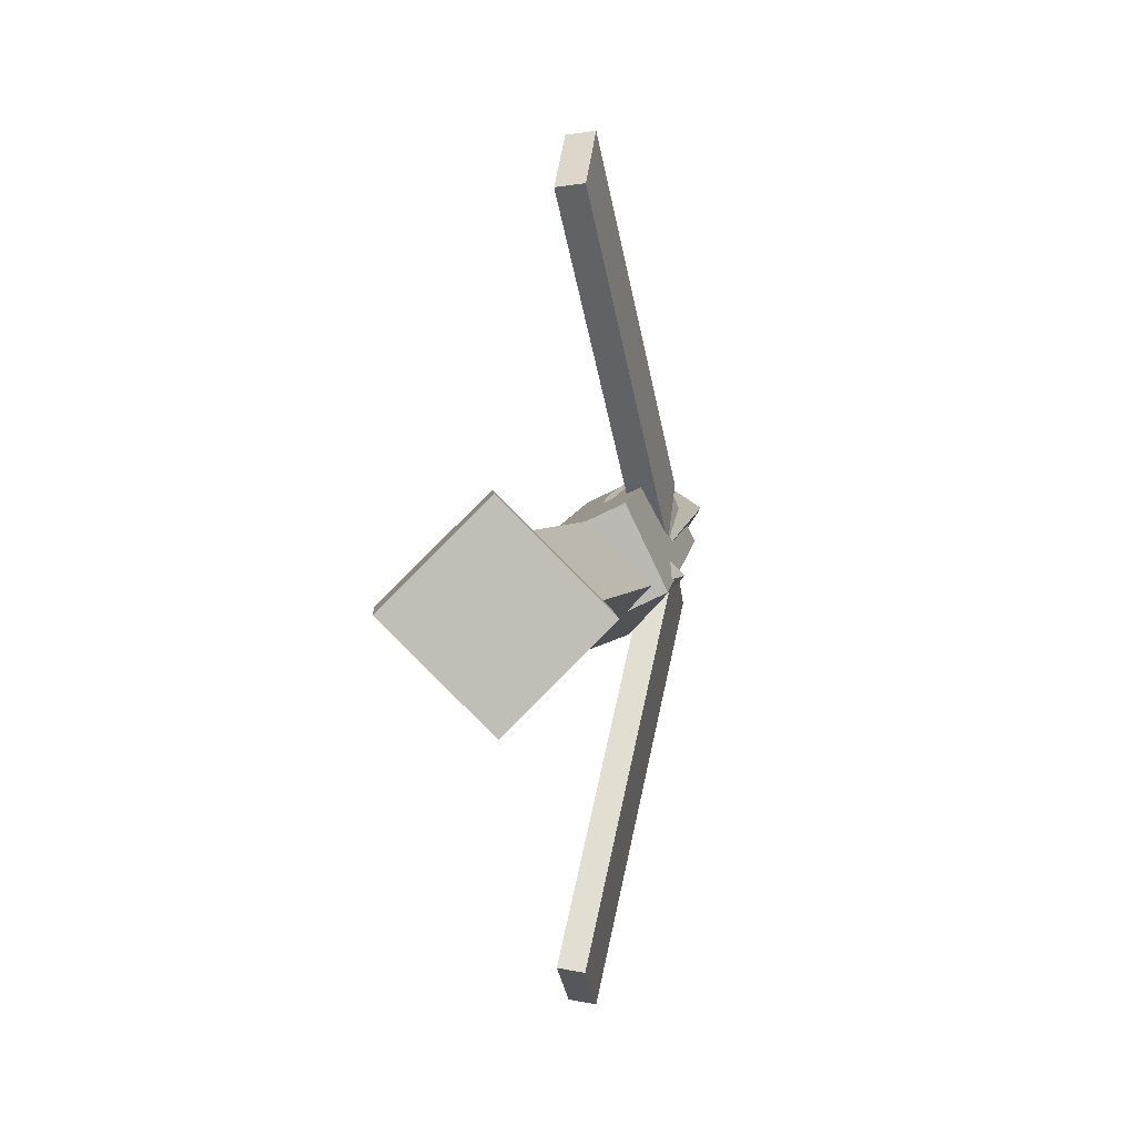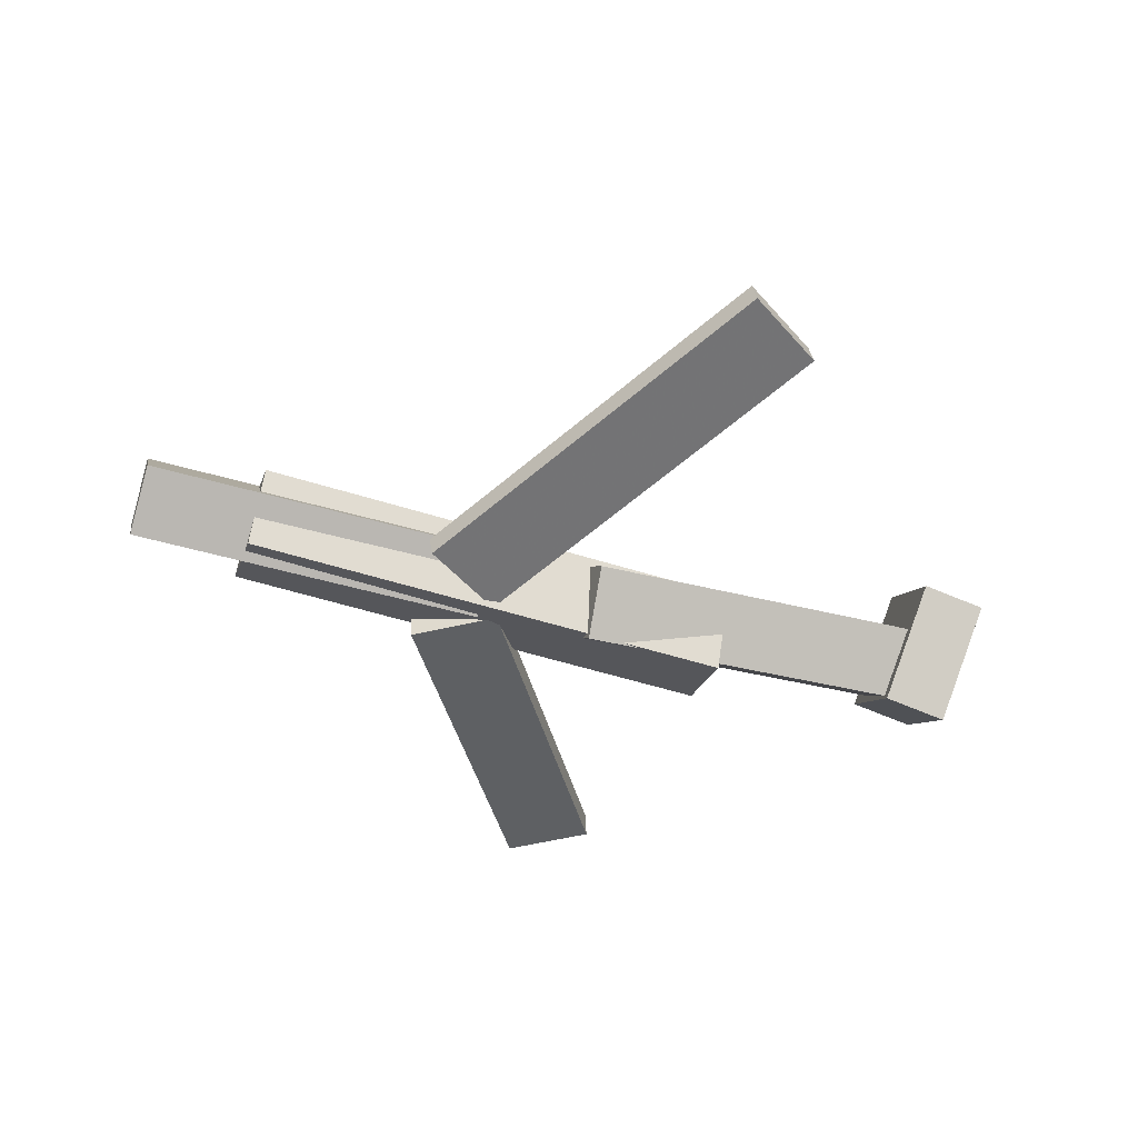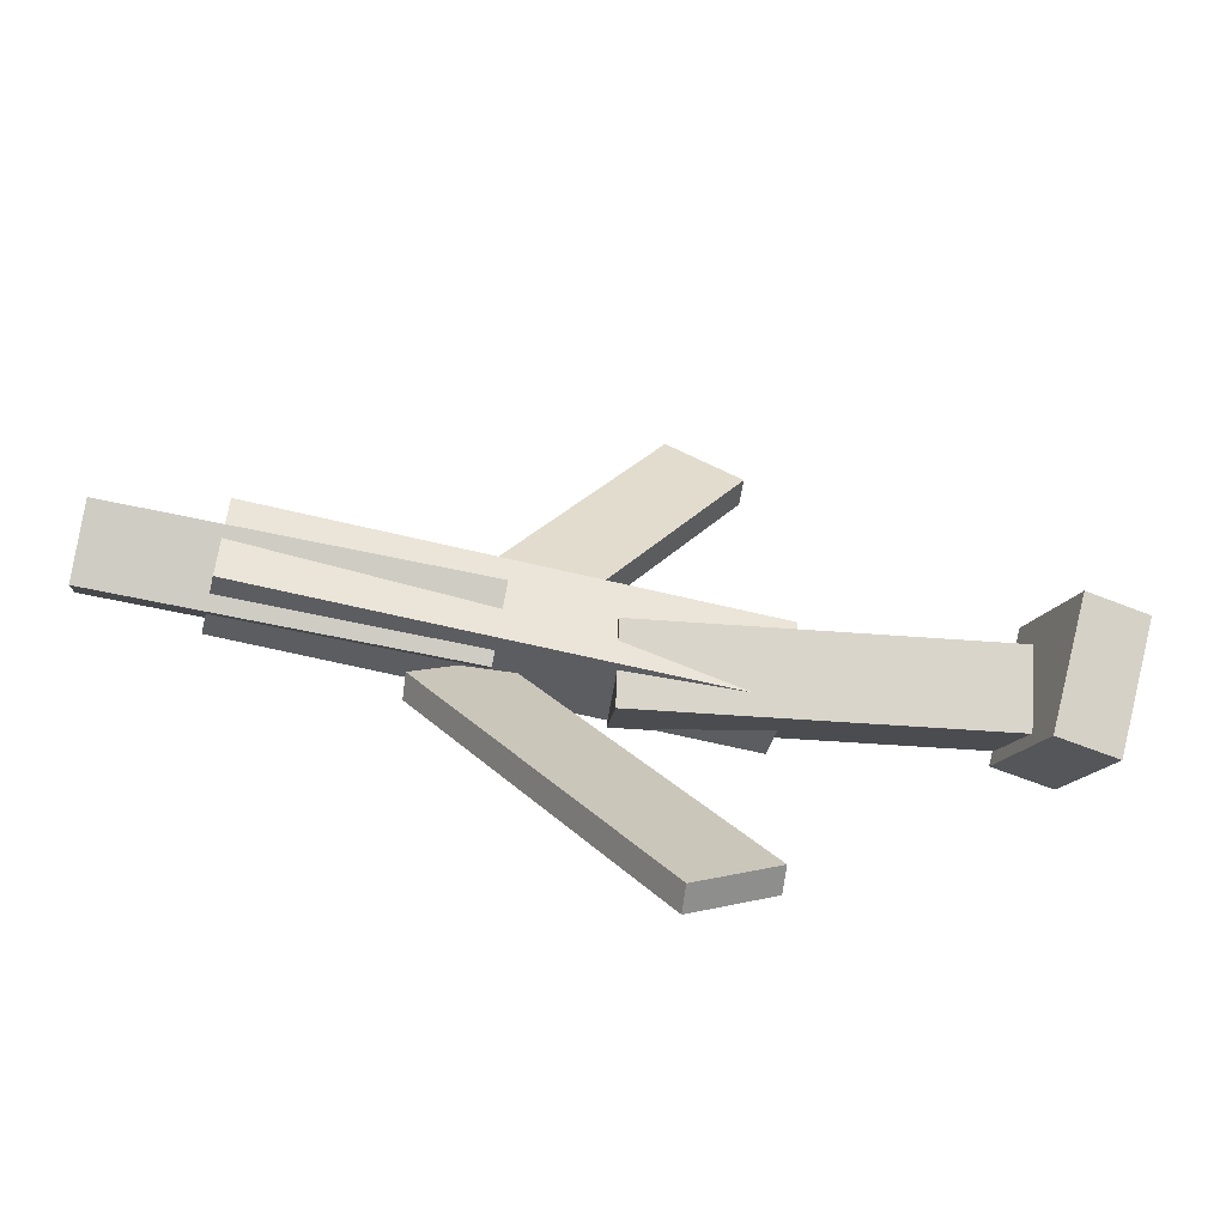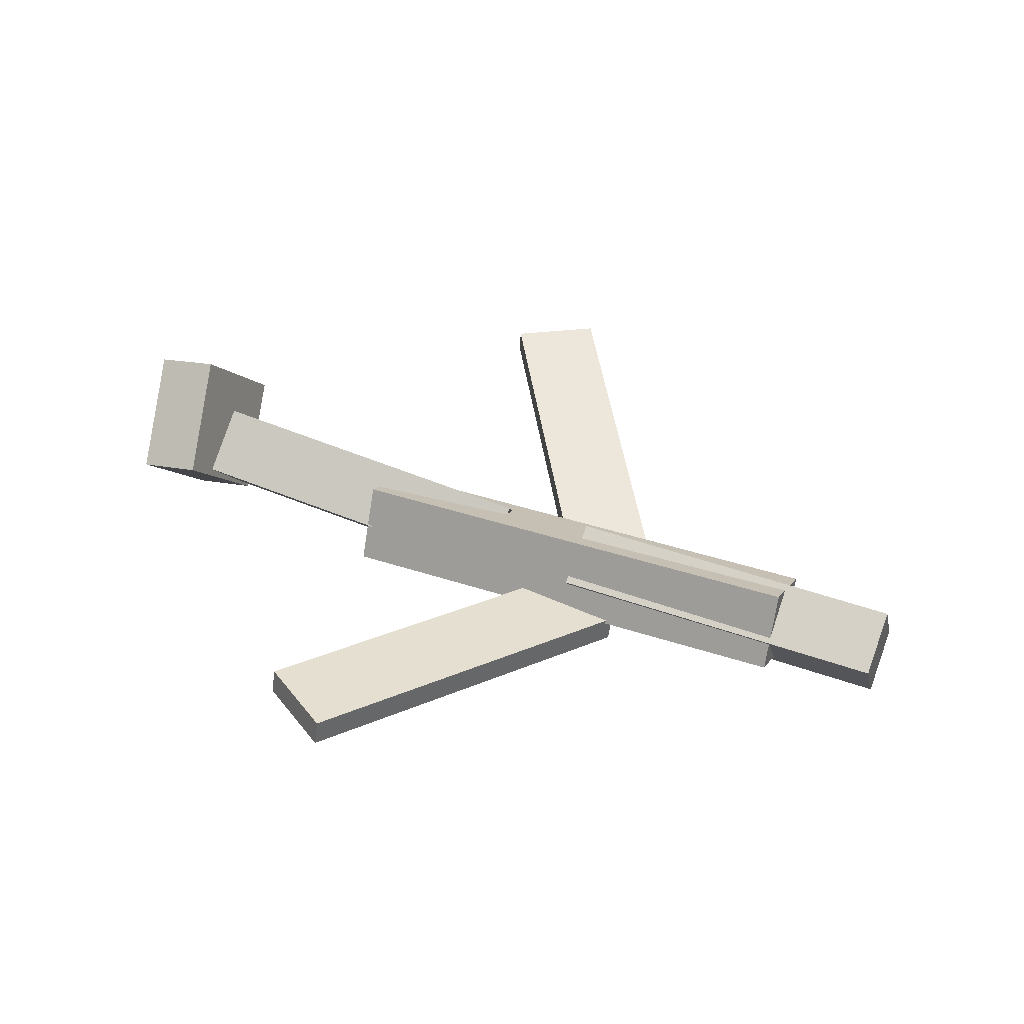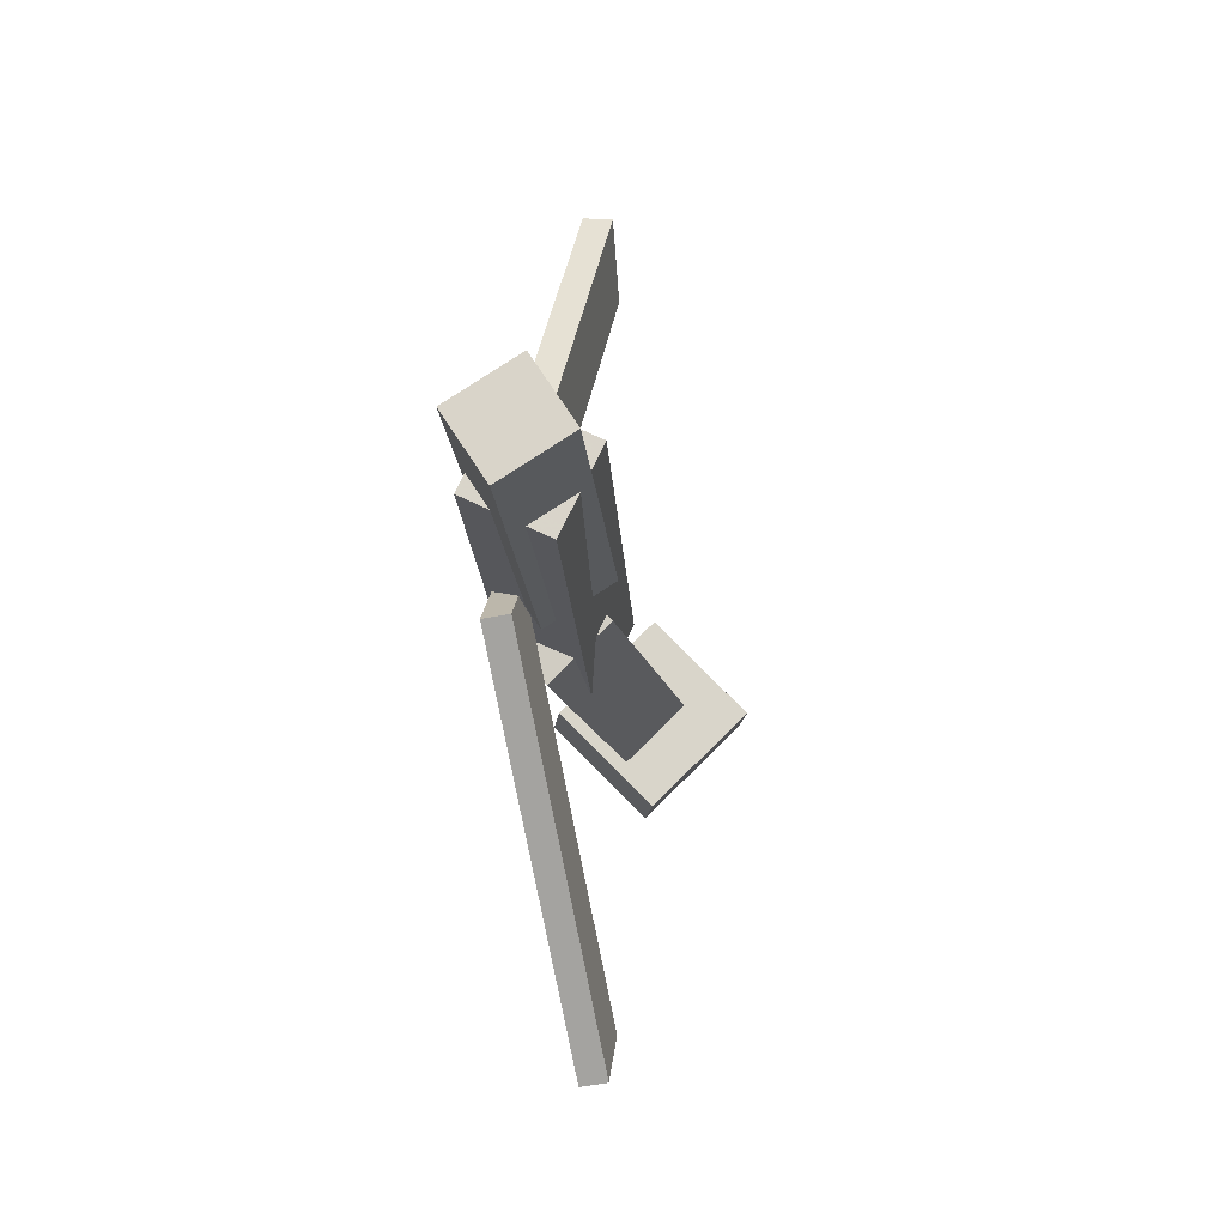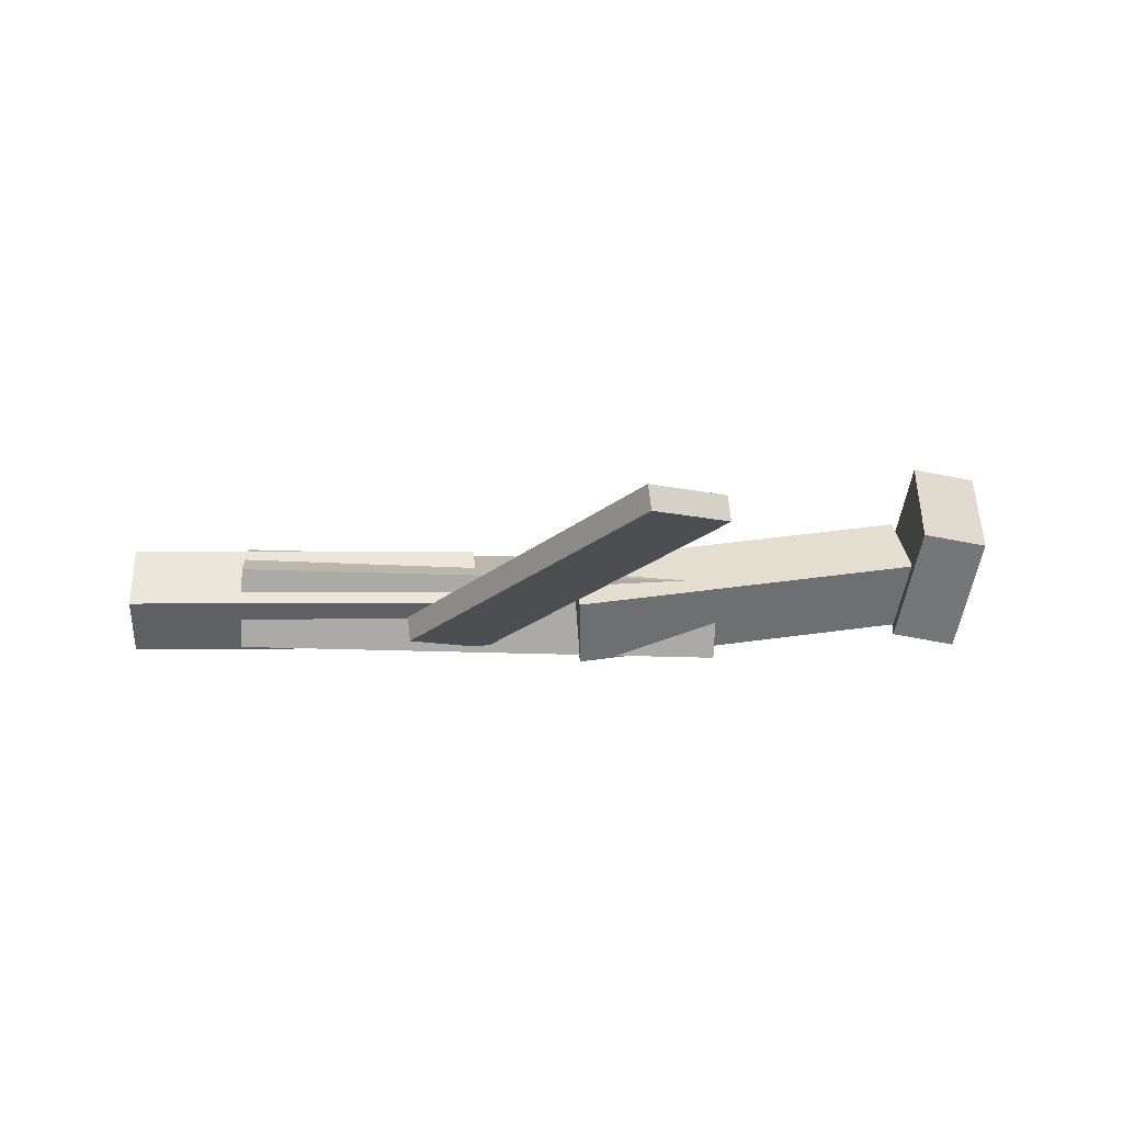
<metadata>
{"format":"obj","ext":"obj","renderer":"f3d","projection":"perspective","resolution":1024,"background":"white","views":[{"elev":6.3,"azim":-83.8,"up":"+Z"},{"elev":-50.9,"azim":162.0,"up":"+Y"},{"elev":-62.6,"azim":166.6,"up":"+Z"},{"elev":40.6,"azim":23.5,"up":"+Y"},{"elev":-16.7,"azim":93.5,"up":"+Z"},{"elev":-11.4,"azim":176.9,"up":"+Y"}]}
</metadata>
<code>
v 0.1286 -0.07504 -0.0426
v 0.0676 -0.0734 -0.003201
v 0.1266 -0.09482 -0.04496
v 0.06554 -0.09318 -0.005564
v -0.04186 -0.02549 -0.3089
v -0.1029 -0.02384 -0.2695
v -0.04392 -0.04527 -0.3112
v -0.105 -0.04363 -0.2718
f 1.0 7.0 5.0
f 1.0 3.0 7.0
f 1.0 4.0 3.0
f 1.0 2.0 4.0
f 3.0 8.0 7.0
f 3.0 4.0 8.0
f 5.0 7.0 8.0
f 5.0 8.0 6.0
f 1.0 5.0 6.0
f 1.0 6.0 2.0
f 2.0 6.0 8.0
f 2.0 8.0 4.0
v -0.1232 -0.07191 0.0525
v 0.2647 -0.06691 0.04804
v -0.1243 -0.01292 0.02411
v 0.2636 -0.00793 0.01966
v -0.1235 -0.1004 -0.006788
v 0.2643 -0.09545 -0.01124
v -0.1246 -0.04146 -0.03517
v 0.2633 -0.03646 -0.03963
f 9.0 15.0 13.0
f 9.0 11.0 15.0
f 9.0 12.0 11.0
f 9.0 10.0 12.0
f 11.0 16.0 15.0
f 11.0 12.0 16.0
f 13.0 15.0 16.0
f 13.0 16.0 14.0
f 9.0 13.0 14.0
f 9.0 14.0 10.0
f 10.0 14.0 16.0
f 10.0 16.0 12.0
v -0.2864 -0.02751 -0.03699
v -0.2896 -0.06711 0.005983
v -0.2783 0.01697 0.004607
v -0.2815 -0.02263 0.04758
v -0.01022 -0.06504 -0.05087
v -0.01344 -0.1046 -0.007895
v -0.002086 -0.02055 -0.009271
v -0.005307 -0.06015 0.0337
f 17.0 23.0 21.0
f 17.0 19.0 23.0
f 17.0 20.0 19.0
f 17.0 18.0 20.0
f 19.0 24.0 23.0
f 19.0 20.0 24.0
f 21.0 23.0 24.0
f 21.0 24.0 22.0
f 17.0 21.0 22.0
f 17.0 22.0 18.0
f 18.0 22.0 24.0
f 18.0 24.0 20.0
v 0.3532 -0.04605 0.04006
v 0.3535 -0.01622 -0.006318
v 0.07469 -0.04211 0.04077
v 0.07499 -0.01228 -0.005608
v 0.3524 -0.09515 0.008477
v 0.3527 -0.06532 -0.03791
v 0.07391 -0.09121 0.009187
v 0.07422 -0.06138 -0.0372
f 25.0 31.0 29.0
f 25.0 27.0 31.0
f 25.0 28.0 27.0
f 25.0 26.0 28.0
f 27.0 32.0 31.0
f 27.0 28.0 32.0
f 29.0 31.0 32.0
f 29.0 32.0 30.0
f 25.0 29.0 30.0
f 25.0 30.0 26.0
f 26.0 30.0 32.0
f 26.0 32.0 28.0
v -0.2896 -0.008162 -0.07068
v -0.3396 -0.0163 -0.0691
v -0.2991 0.06428 0.003166
v -0.3491 0.05614 0.004748
v -0.276 -0.0781 -0.0003405
v -0.326 -0.08623 0.001242
v -0.2855 -0.005663 0.07351
v -0.3355 -0.0138 0.07509
f 33.0 39.0 37.0
f 33.0 35.0 39.0
f 33.0 36.0 35.0
f 33.0 34.0 36.0
f 35.0 40.0 39.0
f 35.0 36.0 40.0
f 37.0 39.0 40.0
f 37.0 40.0 38.0
f 33.0 37.0 38.0
f 33.0 38.0 34.0
f 34.0 38.0 40.0
f 34.0 40.0 36.0
v 0.1187 -0.0887 0.04568
v 0.05852 -0.08775 0.007829
v 0.1206 -0.06724 0.04315
v 0.06045 -0.06629 0.0053
v -0.04114 -0.04427 0.3007
v -0.1013 -0.04332 0.2629
v -0.03921 -0.02281 0.2982
v -0.09935 -0.02186 0.2603
f 41.0 47.0 45.0
f 41.0 43.0 47.0
f 41.0 44.0 43.0
f 41.0 42.0 44.0
f 43.0 48.0 47.0
f 43.0 44.0 48.0
f 45.0 47.0 48.0
f 45.0 48.0 46.0
f 41.0 45.0 46.0
f 41.0 46.0 42.0
f 42.0 46.0 48.0
f 42.0 48.0 44.0

</code>
